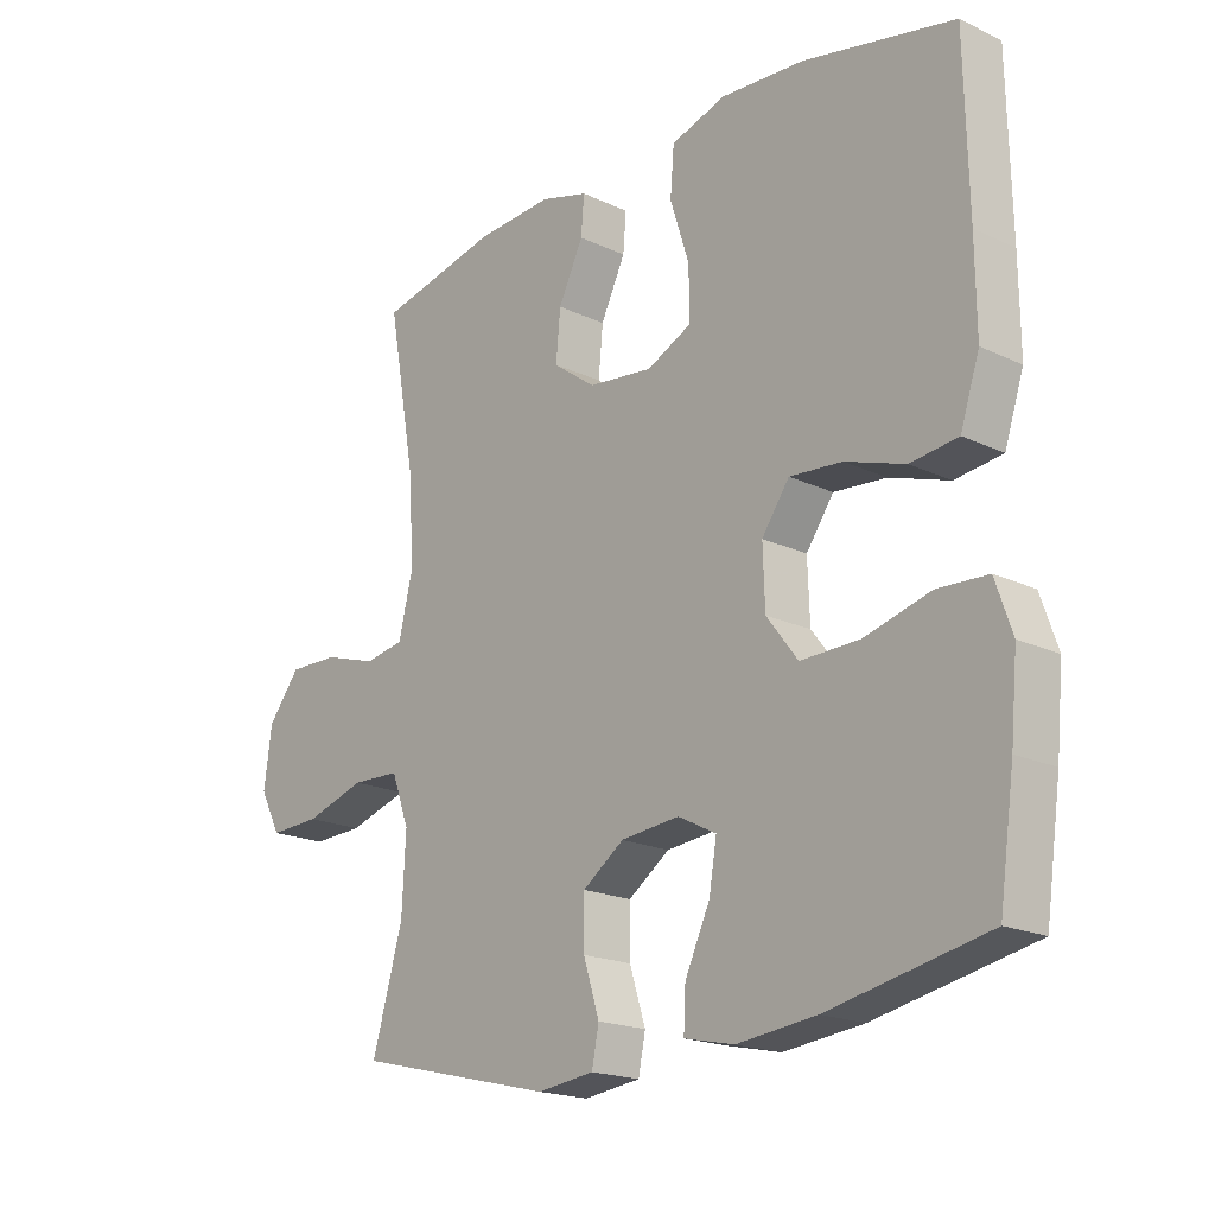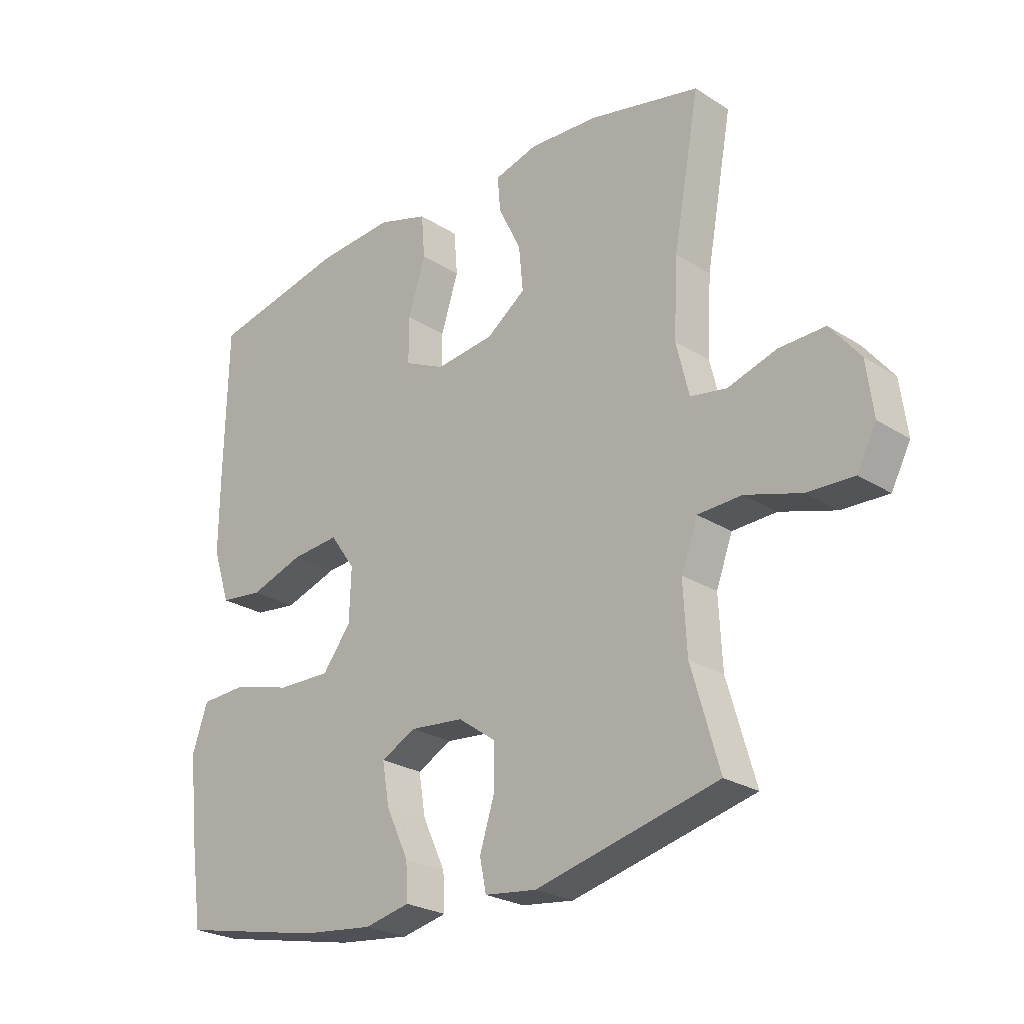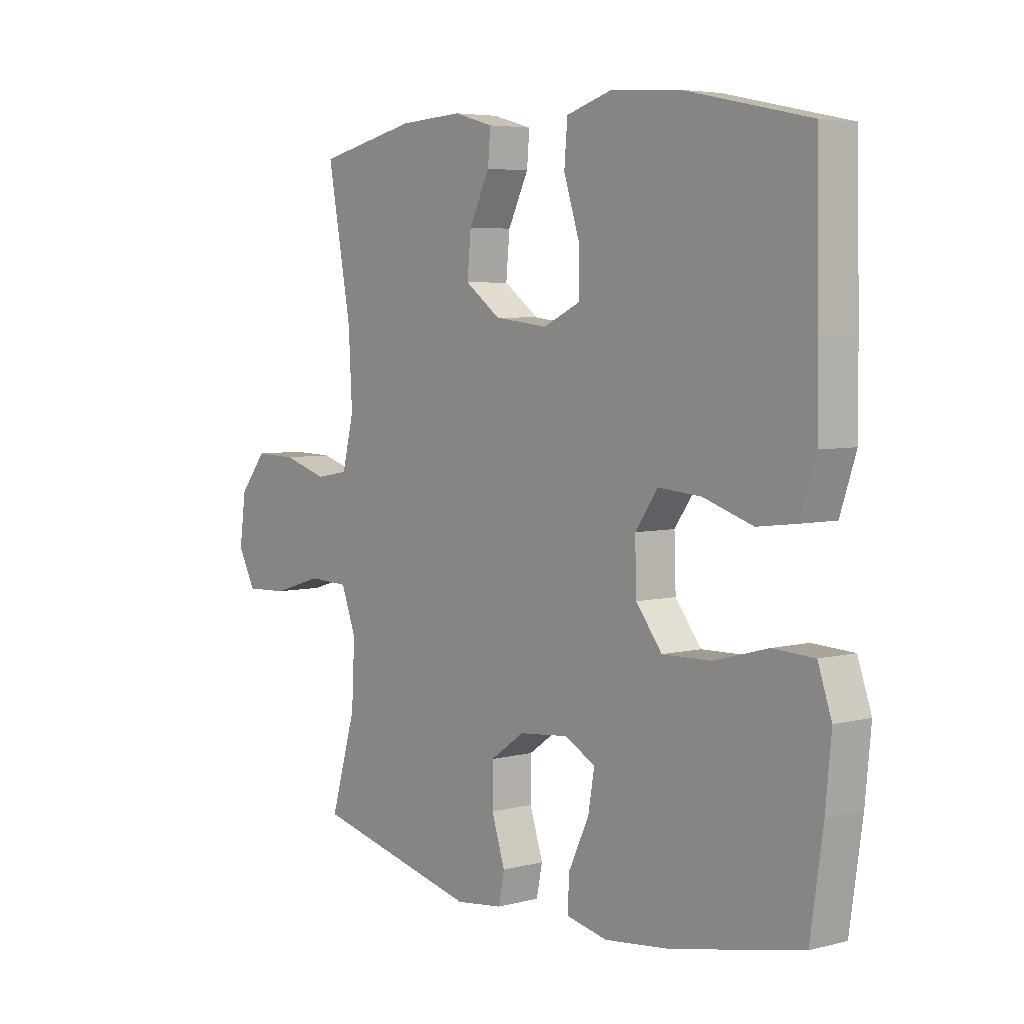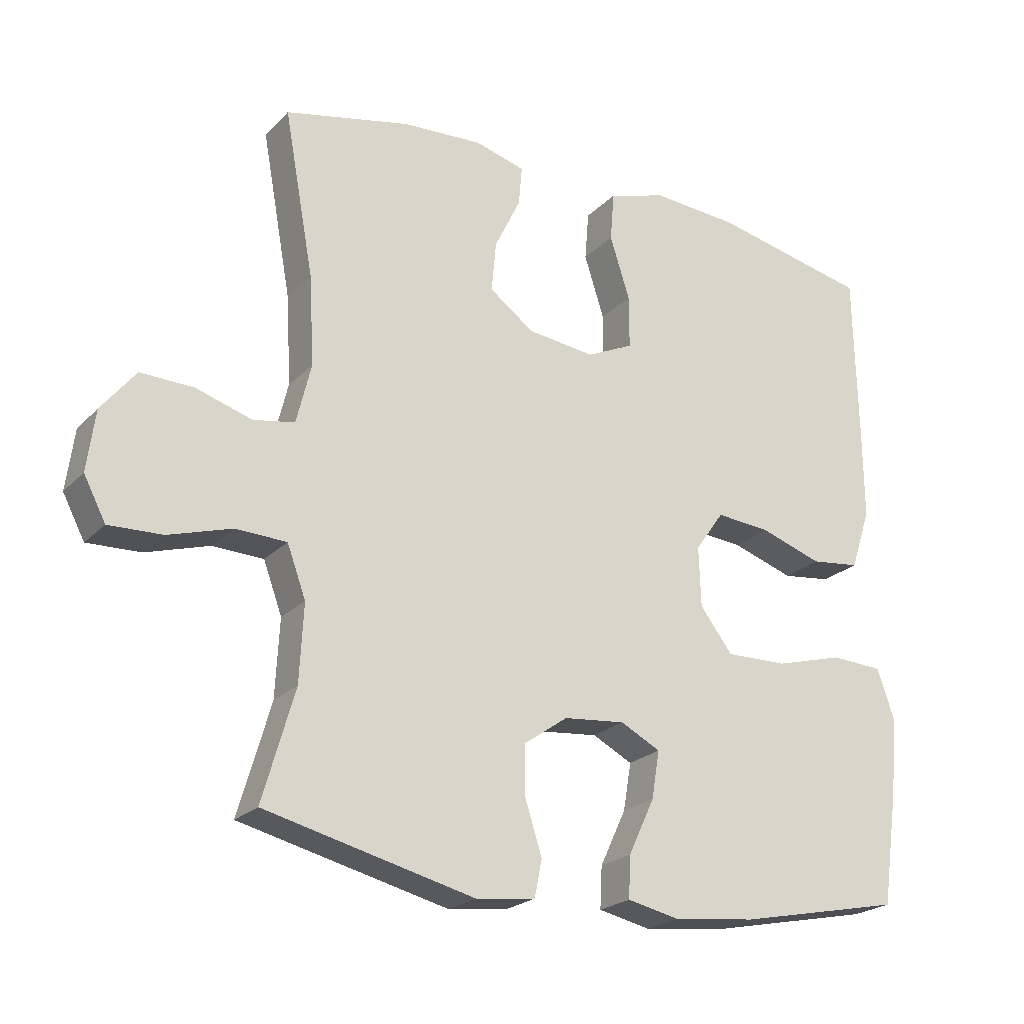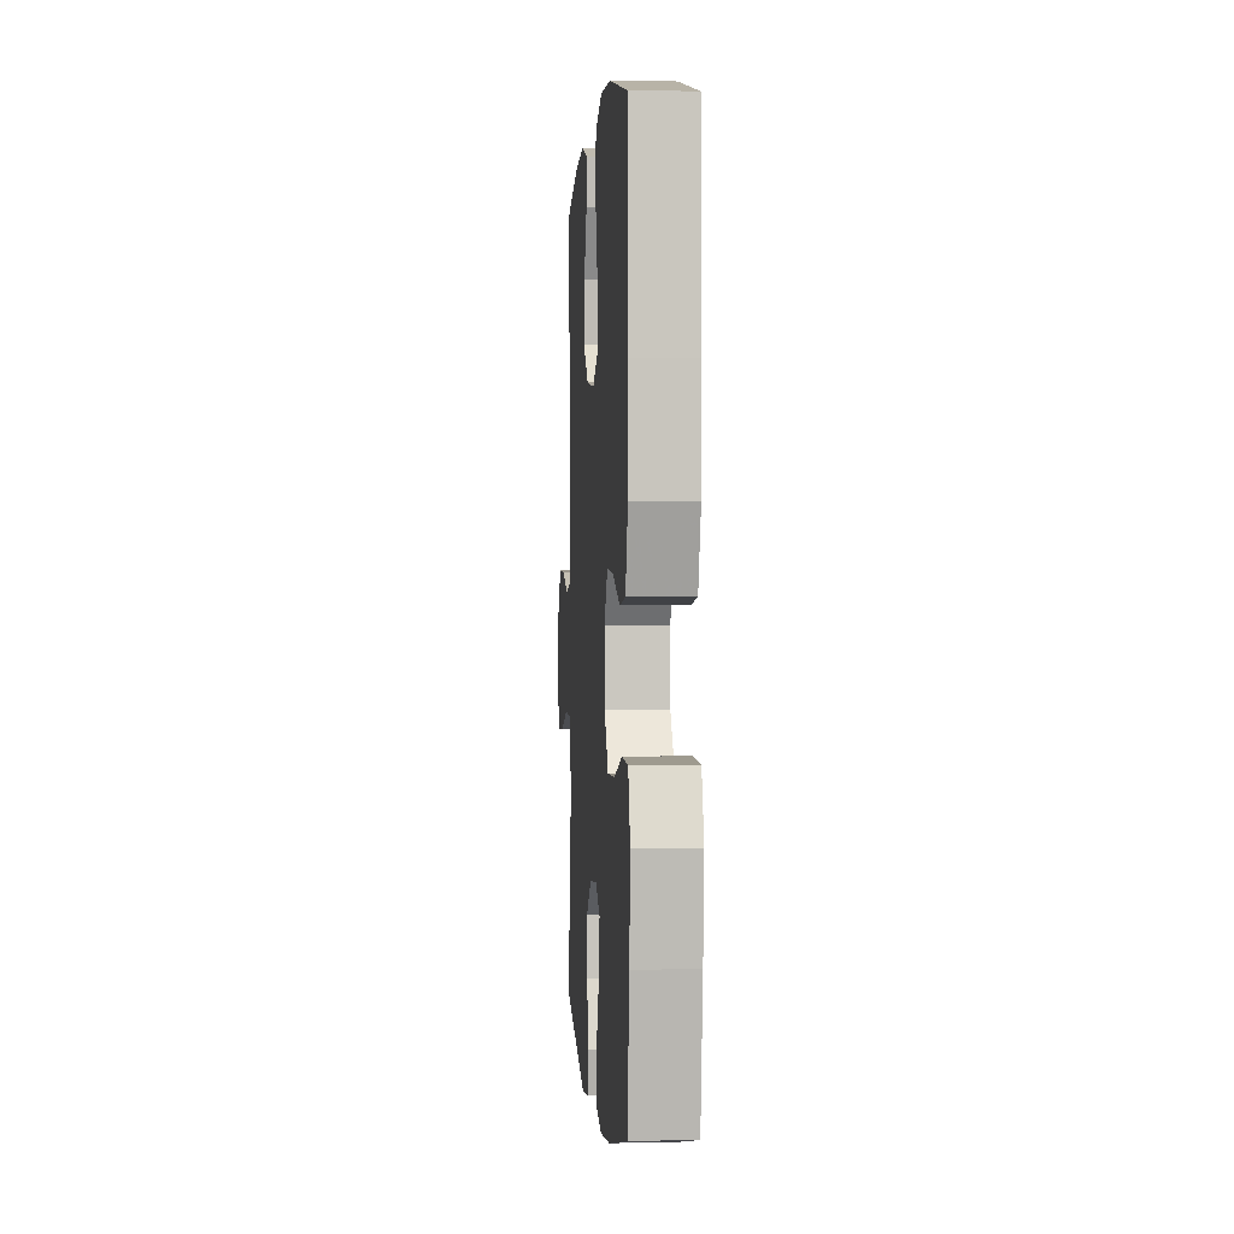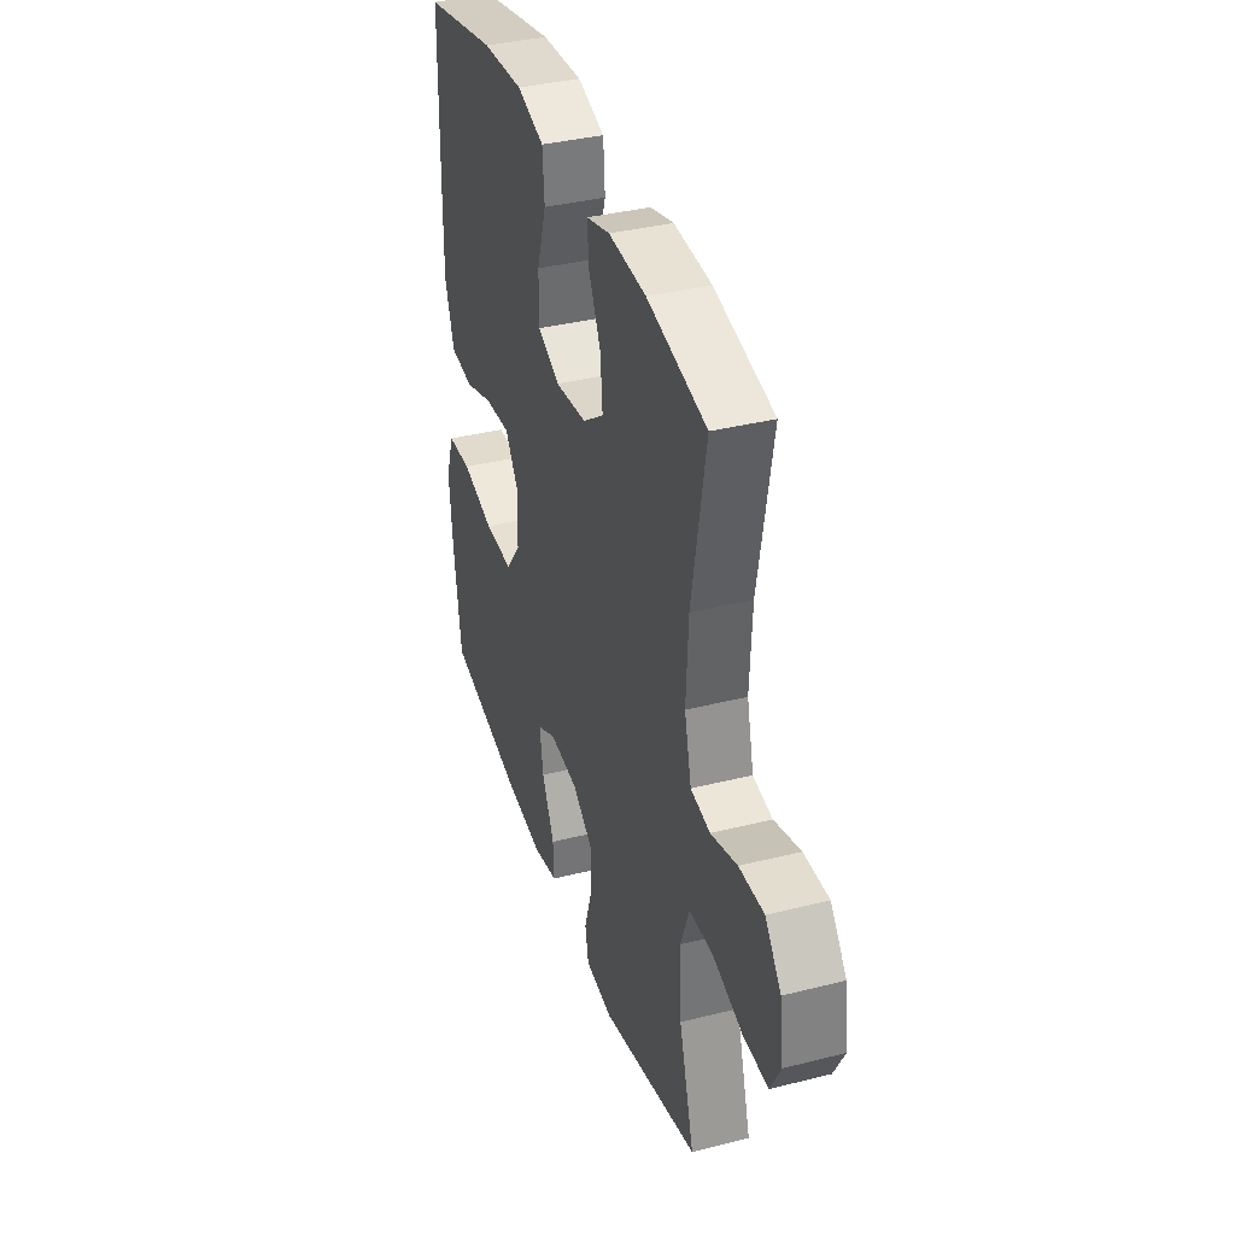
<metadata>
{"format":"obj","ext":"obj","renderer":"f3d","projection":"perspective","resolution":1024,"background":"white","views":[{"elev":-19.1,"azim":-131.7,"up":"+Z"},{"elev":-25.0,"azim":44.2,"up":"+Z"},{"elev":5.0,"azim":-129.3,"up":"+Z"},{"elev":-22.6,"azim":148.6,"up":"+Z"},{"elev":0.8,"azim":-94.2,"up":"+Z"},{"elev":37.0,"azim":72.0,"up":"+Z"}]}
</metadata>
<code>
v -0.5 0.07 0.5
v -0.265 0.07 0.55
v -0.134 0.07 0.559
v -0.047 0.07 0.532
v -0.041 0.07 0.458
v -0.071 0.07 0.364
v -0.071 0.07 0.285
v -0.001 0.07 0.252
v 0.1 0.07 0.264
v 0.167 0.07 0.313
v 0.16 0.07 0.389
v 0.121 0.07 0.469
v 0.116 0.07 0.528
v 0.191 0.07 0.549
v 0.311 0.07 0.542
v 0.5 0.07 0.5
v 0.455 0.07 0.252
v 0.448 0.07 0.12
v 0.47 0.07 0.03
v 0.532 0.07 0.019
v 0.616 0.07 0.045
v 0.695 0.07 0.047
v 0.746 0.07 -0.017
v 0.758 0.07 -0.108
v 0.725 0.07 -0.171
v 0.645 0.07 -0.168
v 0.55 0.07 -0.139
v 0.474 0.07 -0.142
v 0.446 0.07 -0.218
v 0.452 0.07 -0.334
v 0.5 0.07 -0.5
v 0.187 0.07 -0.576
v 0.098 0.07 -0.565
v 0.087 0.07 -0.51
v 0.112 0.07 -0.431
v 0.112 0.07 -0.356
v 0.047 0.07 -0.31
v -0.045 0.07 -0.301
v -0.105 0.07 -0.332
v -0.093 0.07 -0.403
v -0.054 0.07 -0.486
v -0.051 0.07 -0.548
v -0.129 0.07 -0.565
v -0.253 0.07 -0.551
v -0.5 0.07 -0.5
v -0.524 0.07 -0.333
v -0.535 0.07 -0.217
v -0.509 0.07 -0.141
v -0.431 0.07 -0.137
v -0.328 0.07 -0.165
v -0.236 0.07 -0.167
v -0.187 0.07 -0.103
v -0.184 0.07 -0.013
v -0.227 0.07 0.048
v -0.309 0.07 0.041
v -0.402 0.07 0.01
v -0.476 0.07 0.019
v -0.506 0.07 0.11
v -0.505 0.07 0.246
v -0.5 0 0.5
v -0.265 0 0.55
v -0.134 0 0.559
v -0.047 0 0.532
v -0.041 0 0.458
v -0.071 0 0.364
v -0.071 0 0.285
v -0.001 0 0.252
v 0.1 0 0.264
v 0.167 0 0.313
v 0.16 0 0.389
v 0.121 0 0.469
v 0.116 0 0.528
v 0.191 0 0.549
v 0.311 0 0.542
v 0.5 0 0.5
v 0.455 0 0.252
v 0.448 0 0.12
v 0.47 0 0.03
v 0.532 0 0.019
v 0.616 0 0.045
v 0.695 0 0.047
v 0.746 0 -0.017
v 0.758 0 -0.108
v 0.725 0 -0.171
v 0.645 0 -0.168
v 0.55 0 -0.139
v 0.474 0 -0.142
v 0.446 0 -0.218
v 0.452 0 -0.334
v 0.5 0 -0.5
v 0.187 0 -0.576
v 0.098 0 -0.565
v 0.087 0 -0.51
v 0.112 0 -0.431
v 0.112 0 -0.356
v 0.047 0 -0.31
v -0.045 0 -0.301
v -0.105 0 -0.332
v -0.093 0 -0.403
v -0.054 0 -0.486
v -0.051 0 -0.548
v -0.129 0 -0.565
v -0.253 0 -0.551
v -0.5 0 -0.5
v -0.524 0 -0.333
v -0.535 0 -0.217
v -0.509 0 -0.141
v -0.431 0 -0.137
v -0.328 0 -0.165
v -0.236 0 -0.167
v -0.187 0 -0.103
v -0.184 0 -0.013
v -0.227 0 0.048
v -0.309 0 0.041
v -0.402 0 0.01
v -0.476 0 0.019
v -0.506 0 0.11
v -0.505 0 0.246
f 4 5 6
f 3 4 6
f 2 3 6
f 1 2 6
f 59 1 6
f 58 59 6
f 57 58 6
f 56 57 6
f 55 56 6
f 54 55 6 7
f 53 54 7 8
f 52 53 8 9
f 51 52 9 10
f 48 49 50
f 47 48 50
f 46 47 50
f 45 46 50
f 44 45 50
f 43 44 50
f 42 43 50
f 41 42 50
f 40 41 50
f 39 40 50 51
f 38 39 51 10
f 33 34 35
f 32 33 35
f 31 32 35
f 30 31 35
f 29 30 35 36
f 28 29 36 37
f 25 26 27
f 24 25 27
f 23 24 27
f 22 23 27
f 21 22 27
f 20 21 27
f 19 20 27 28
f 37 38 10
f 28 37 10
f 19 28 10
f 18 19 10
f 15 16 17
f 14 15 17
f 13 14 17
f 12 13 17
f 11 12 17
f 10 11 17 18
f 65 64 63
f 65 63 62
f 65 62 61
f 65 61 60
f 65 60 118
f 65 118 117
f 65 117 116
f 65 116 115
f 65 115 114
f 66 65 114 113
f 67 66 113 112
f 68 67 112 111
f 69 68 111 110
f 109 108 107
f 109 107 106
f 109 106 105
f 109 105 104
f 109 104 103
f 109 103 102
f 109 102 101
f 109 101 100
f 109 100 99
f 110 109 99 98
f 69 110 98 97
f 94 93 92
f 94 92 91
f 94 91 90
f 94 90 89
f 95 94 89 88
f 96 95 88 87
f 86 85 84
f 86 84 83
f 86 83 82
f 86 82 81
f 86 81 80
f 86 80 79
f 87 86 79 78
f 69 97 96
f 69 96 87
f 69 87 78
f 69 78 77
f 76 75 74
f 76 74 73
f 76 73 72
f 76 72 71
f 76 71 70
f 77 76 70 69
f 1 60 61 2
f 2 61 62 3
f 3 62 63 4
f 4 63 64 5
f 5 64 65 6
f 6 65 66 7
f 7 66 67 8
f 8 67 68 9
f 9 68 69 10
f 10 69 70 11
f 11 70 71 12
f 12 71 72 13
f 13 72 73 14
f 14 73 74 15
f 15 74 75 16
f 16 75 76 17
f 17 76 77 18
f 18 77 78 19
f 19 78 79 20
f 20 79 80 21
f 21 80 81 22
f 22 81 82 23
f 23 82 83 24
f 24 83 84 25
f 25 84 85 26
f 26 85 86 27
f 27 86 87 28
f 28 87 88 29
f 29 88 89 30
f 30 89 90 31
f 31 90 91 32
f 32 91 92 33
f 33 92 93 34
f 34 93 94 35
f 35 94 95 36
f 36 95 96 37
f 37 96 97 38
f 38 97 98 39
f 39 98 99 40
f 40 99 100 41
f 41 100 101 42
f 42 101 102 43
f 43 102 103 44
f 44 103 104 45
f 45 104 105 46
f 46 105 106 47
f 47 106 107 48
f 48 107 108 49
f 49 108 109 50
f 50 109 110 51
f 51 110 111 52
f 52 111 112 53
f 53 112 113 54
f 54 113 114 55
f 55 114 115 56
f 56 115 116 57
f 57 116 117 58
f 58 117 118 59
f 59 118 60 1

</code>
